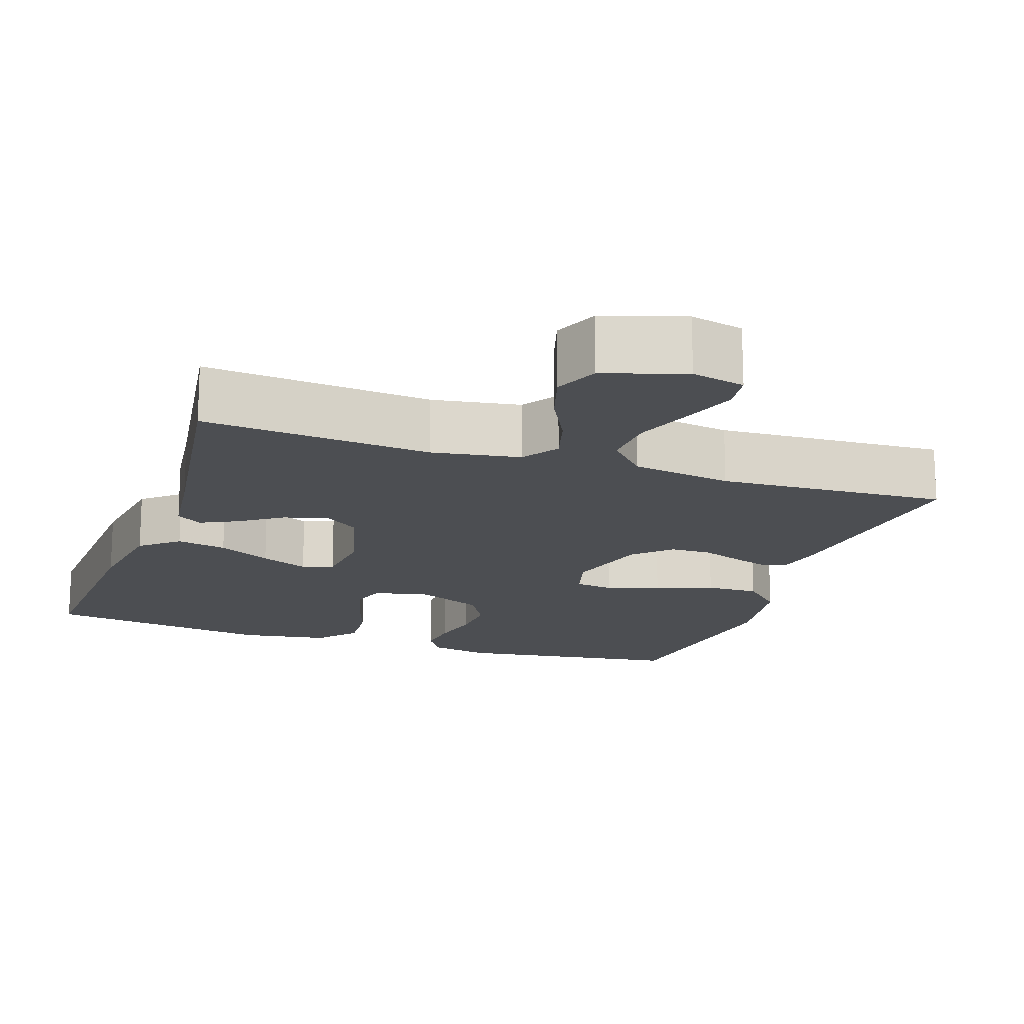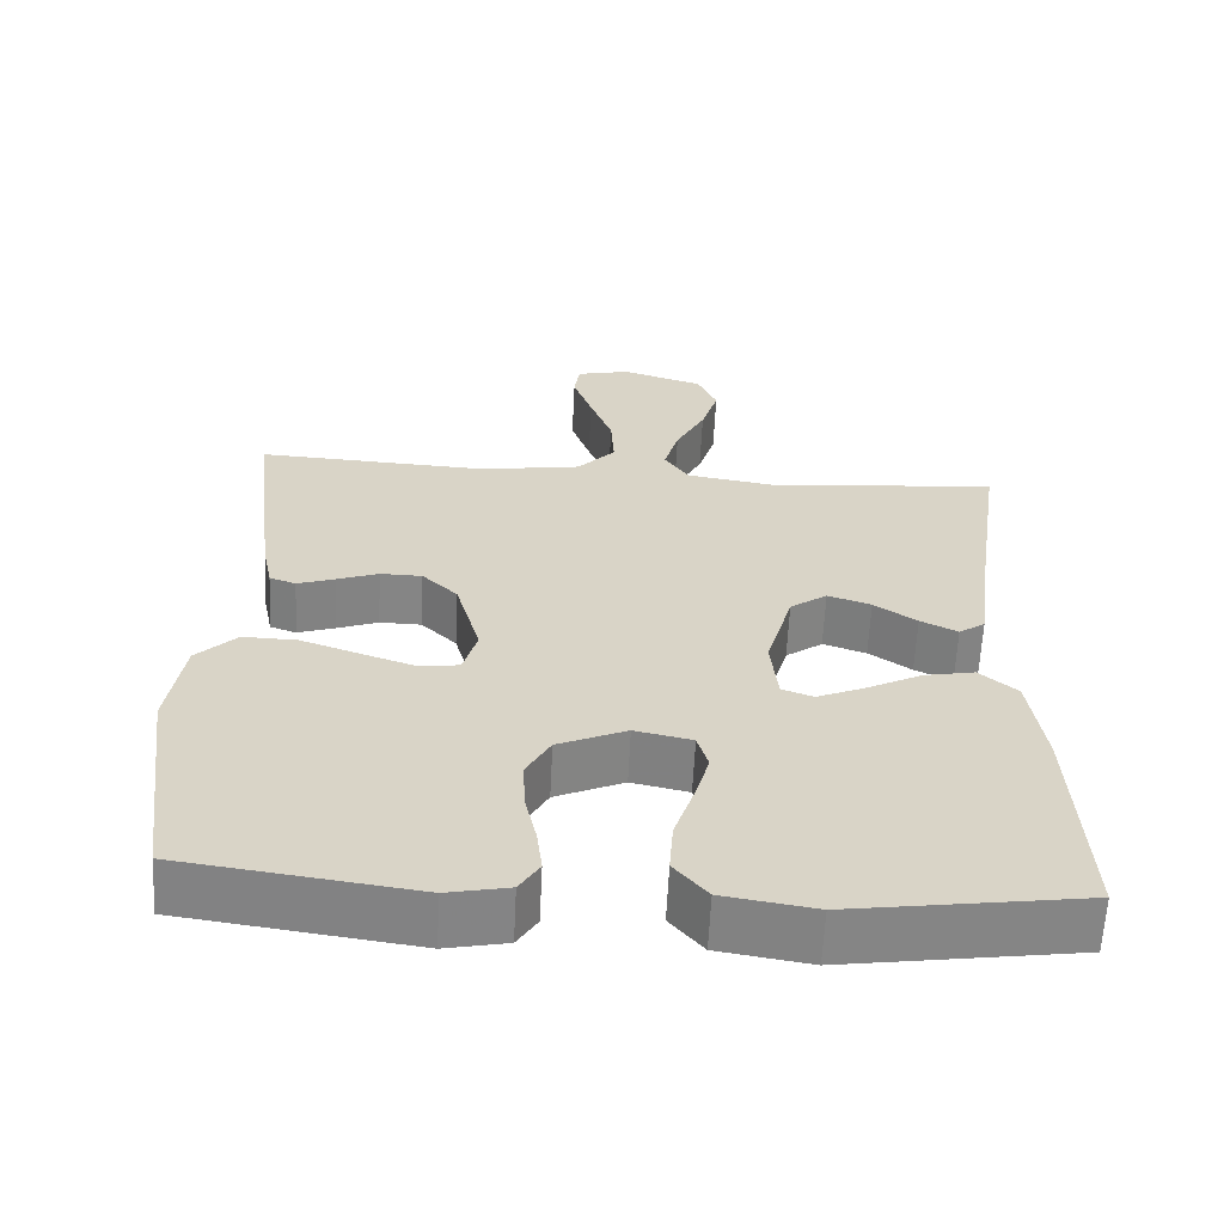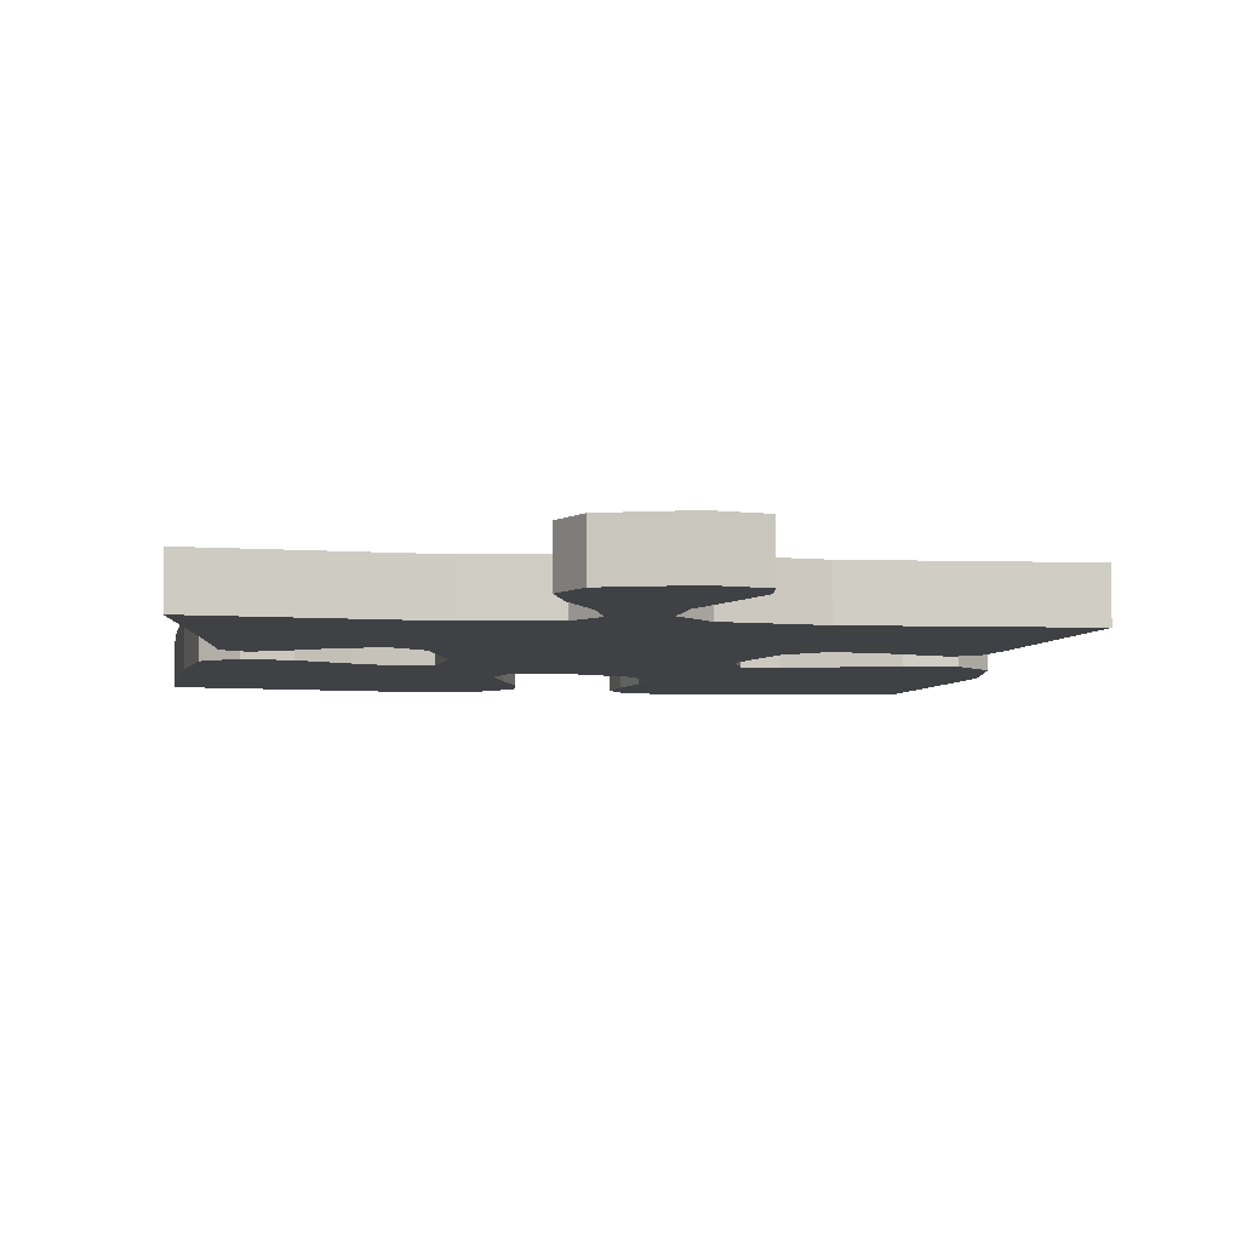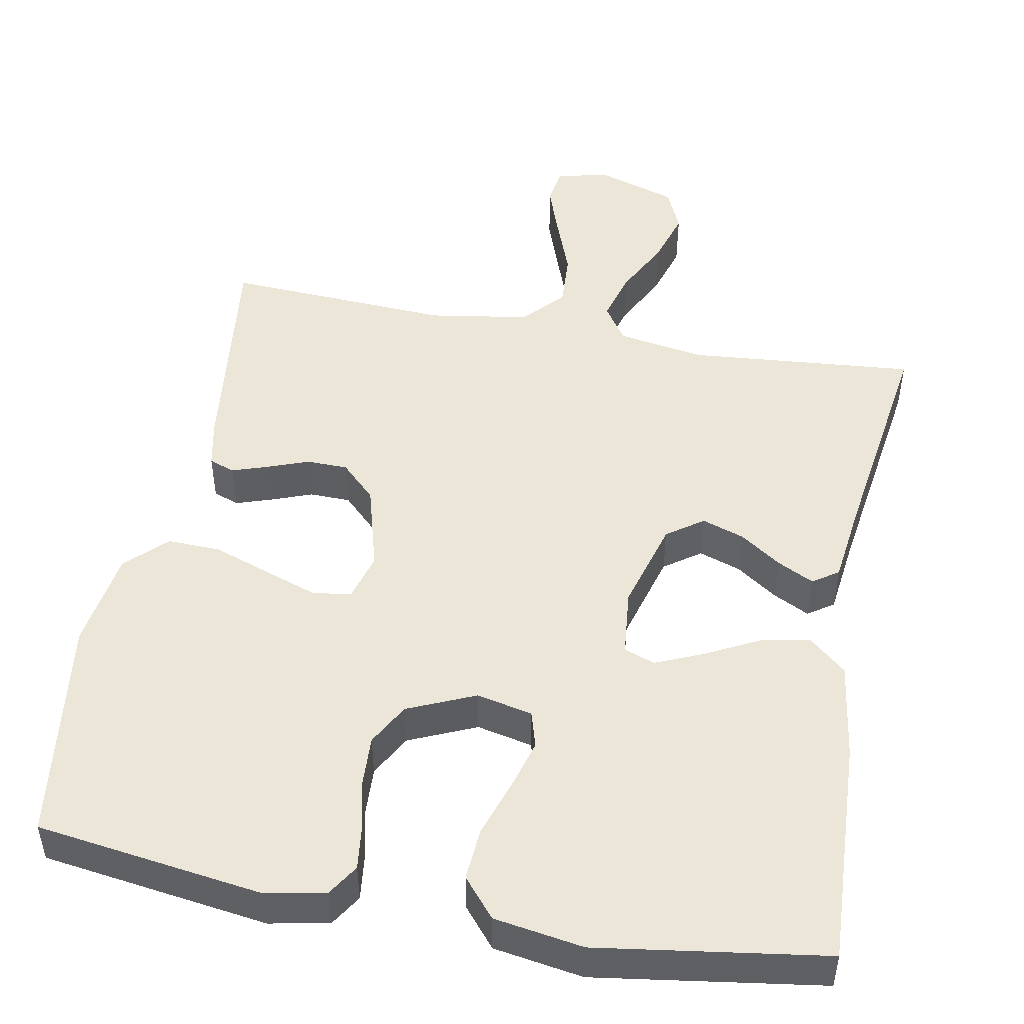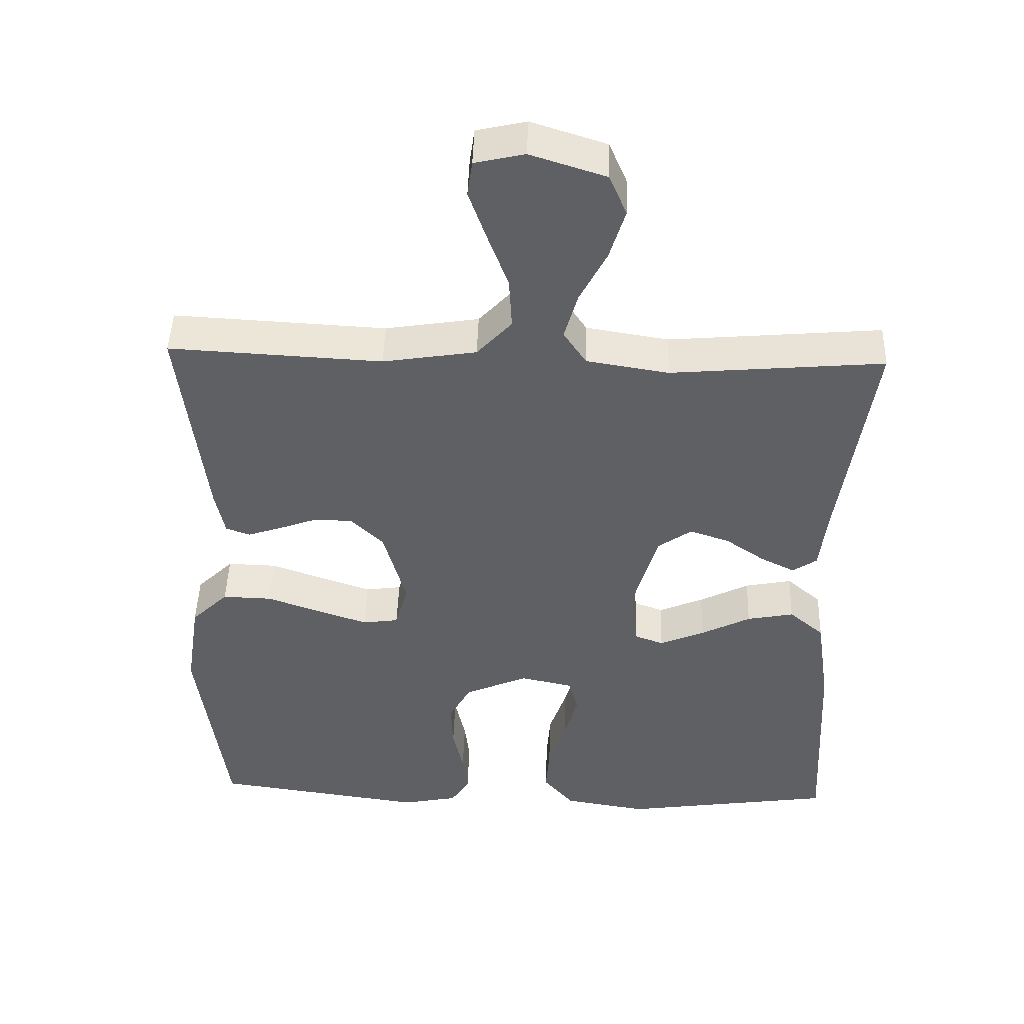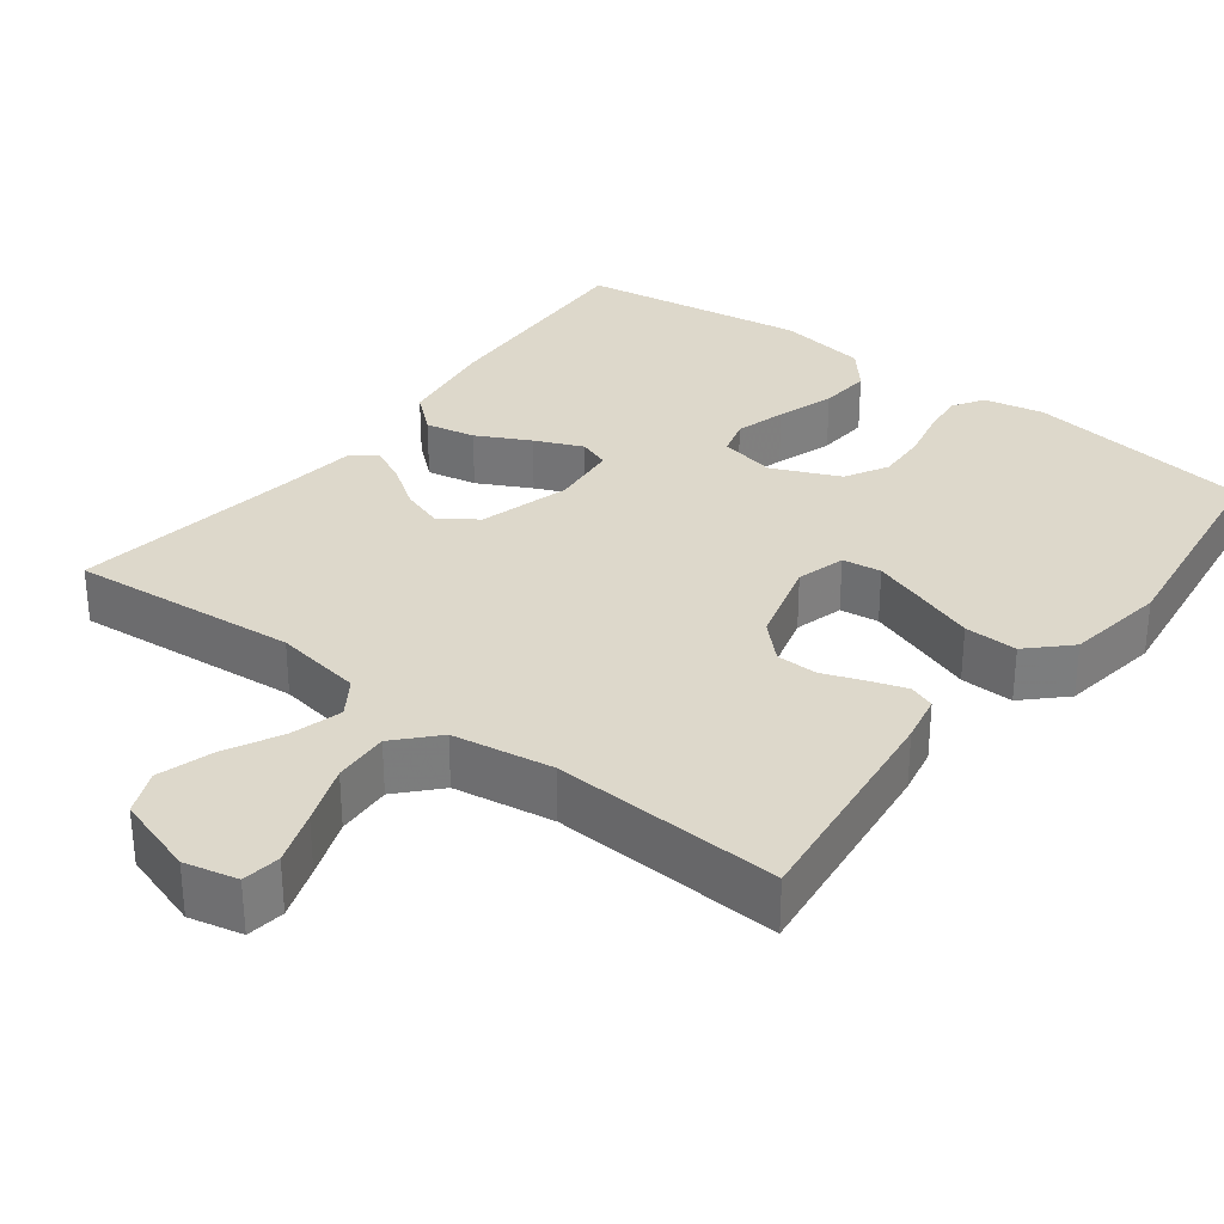
<metadata>
{"format":"obj","ext":"obj","renderer":"f3d","projection":"perspective","resolution":1024,"background":"white","views":[{"elev":-16.7,"azim":-18.9,"up":"+Y"},{"elev":-61.8,"azim":177.2,"up":"+Z"},{"elev":-5.6,"azim":-8.1,"up":"+Y"},{"elev":48.9,"azim":-169.4,"up":"+Y"},{"elev":46.0,"azim":-178.2,"up":"+Z"},{"elev":31.5,"azim":37.3,"up":"+Y"}]}
</metadata>
<code>
v 0.5 0.07 0.5
v 0.464 0.07 0.2
v 0.451 0.07 0.137
v 0.417 0.07 0.125
v 0.369 0.07 0.141
v 0.315 0.07 0.161
v 0.261 0.07 0.16
v 0.215 0.07 0.115
v 0.183 0.07 0
v 0.201 0.07 -0.064
v 0.252 0.07 -0.071
v 0.322 0.07 -0.047
v 0.398 0.07 -0.02
v 0.468 0.07 -0.018
v 0.52 0.07 -0.069
v 0.54 0.07 -0.2
v 0.5 0.07 -0.5
v 0.2 0.07 -0.542
v 0.121 0.07 -0.526
v 0.095 0.07 -0.485
v 0.102 0.07 -0.427
v 0.117 0.07 -0.36
v 0.12 0.07 -0.294
v 0.089 0.07 -0.238
v 0 0.07 -0.199
v -0.074 0.07 -0.215
v -0.088 0.07 -0.263
v -0.069 0.07 -0.33
v -0.044 0.07 -0.405
v -0.039 0.07 -0.474
v -0.082 0.07 -0.525
v -0.2 0.07 -0.544
v -0.5 0.07 -0.5
v -0.485 0.07 -0.2
v -0.466 0.07 -0.07
v -0.417 0.07 -0.028
v -0.351 0.07 -0.041
v -0.281 0.07 -0.077
v -0.218 0.07 -0.104
v -0.177 0.07 -0.089
v -0.168 0.07 0
v -0.202 0.07 0.12
v -0.25 0.07 0.154
v -0.306 0.07 0.135
v -0.361 0.07 0.097
v -0.409 0.07 0.073
v -0.443 0.07 0.096
v -0.456 0.07 0.2
v -0.5 0.07 0.5
v -0.2 0.07 0.474
v -0.084 0.07 0.493
v -0.052 0.07 0.541
v -0.071 0.07 0.608
v -0.109 0.07 0.682
v -0.131 0.07 0.754
v -0.106 0.07 0.812
v 0 0.07 0.846
v 0.07 0.07 0.83
v 0.077 0.07 0.78
v 0.052 0.07 0.709
v 0.023 0.07 0.631
v 0.019 0.07 0.558
v 0.068 0.07 0.505
v 0.2 0.07 0.484
v 0.5 0 0.5
v 0.464 0 0.2
v 0.451 0 0.137
v 0.417 0 0.125
v 0.369 0 0.141
v 0.315 0 0.161
v 0.261 0 0.16
v 0.215 0 0.115
v 0.183 0 0
v 0.201 0 -0.064
v 0.252 0 -0.071
v 0.322 0 -0.047
v 0.398 0 -0.02
v 0.468 0 -0.018
v 0.52 0 -0.069
v 0.54 0 -0.2
v 0.5 0 -0.5
v 0.2 0 -0.542
v 0.121 0 -0.526
v 0.095 0 -0.485
v 0.102 0 -0.427
v 0.117 0 -0.36
v 0.12 0 -0.294
v 0.089 0 -0.238
v 0 0 -0.199
v -0.074 0 -0.215
v -0.088 0 -0.263
v -0.069 0 -0.33
v -0.044 0 -0.405
v -0.039 0 -0.474
v -0.082 0 -0.525
v -0.2 0 -0.544
v -0.5 0 -0.5
v -0.485 0 -0.2
v -0.466 0 -0.07
v -0.417 0 -0.028
v -0.351 0 -0.041
v -0.281 0 -0.077
v -0.218 0 -0.104
v -0.177 0 -0.089
v -0.168 0 0
v -0.202 0 0.12
v -0.25 0 0.154
v -0.306 0 0.135
v -0.361 0 0.097
v -0.409 0 0.073
v -0.443 0 0.096
v -0.456 0 0.2
v -0.5 0 0.5
v -0.2 0 0.474
v -0.084 0 0.493
v -0.052 0 0.541
v -0.071 0 0.608
v -0.109 0 0.682
v -0.131 0 0.754
v -0.106 0 0.812
v 0 0 0.846
v 0.07 0 0.83
v 0.077 0 0.78
v 0.052 0 0.709
v 0.023 0 0.631
v 0.019 0 0.558
v 0.068 0 0.505
v 0.2 0 0.484
f 59 60 61
f 58 59 61
f 57 58 61
f 56 57 61
f 55 56 61
f 54 55 61
f 53 54 61
f 52 53 61 62
f 51 52 62 63
f 48 49 50
f 50 51 63
f 48 50 63
f 47 48 63
f 46 47 63
f 45 46 63
f 44 45 63
f 36 37 38
f 35 36 38
f 34 35 38
f 33 34 38
f 32 33 38
f 31 32 38
f 30 31 38
f 29 30 38
f 28 29 38
f 27 28 38 39
f 26 27 39 40
f 20 21 22
f 19 20 22
f 18 19 22
f 17 18 22
f 16 17 22
f 15 16 22
f 14 15 22
f 13 14 22
f 12 13 22
f 11 12 22 23
f 10 11 23 24
f 4 5 6
f 3 4 6
f 2 3 6
f 1 2 6
f 64 1 6
f 64 6 7
f 43 44 63 64
f 64 7 8
f 43 64 8
f 42 43 8
f 41 42 8 9
f 41 9 10
f 40 41 10
f 26 40 10
f 25 26 10
f 10 24 25
f 125 124 123
f 125 123 122
f 125 122 121
f 125 121 120
f 125 120 119
f 125 119 118
f 125 118 117
f 126 125 117 116
f 127 126 116 115
f 114 113 112
f 127 115 114
f 127 114 112
f 127 112 111
f 127 111 110
f 127 110 109
f 127 109 108
f 102 101 100
f 102 100 99
f 102 99 98
f 102 98 97
f 102 97 96
f 102 96 95
f 102 95 94
f 102 94 93
f 102 93 92
f 103 102 92 91
f 104 103 91 90
f 86 85 84
f 86 84 83
f 86 83 82
f 86 82 81
f 86 81 80
f 86 80 79
f 86 79 78
f 86 78 77
f 86 77 76
f 87 86 76 75
f 88 87 75 74
f 70 69 68
f 70 68 67
f 70 67 66
f 70 66 65
f 70 65 128
f 71 70 128
f 128 127 108 107
f 72 71 128
f 72 128 107
f 72 107 106
f 73 72 106 105
f 74 73 105
f 74 105 104
f 74 104 90
f 74 90 89
f 89 88 74
f 1 65 66 2
f 2 66 67 3
f 3 67 68 4
f 4 68 69 5
f 5 69 70 6
f 6 70 71 7
f 7 71 72 8
f 8 72 73 9
f 9 73 74 10
f 10 74 75 11
f 11 75 76 12
f 12 76 77 13
f 13 77 78 14
f 14 78 79 15
f 15 79 80 16
f 16 80 81 17
f 17 81 82 18
f 18 82 83 19
f 19 83 84 20
f 20 84 85 21
f 21 85 86 22
f 22 86 87 23
f 23 87 88 24
f 24 88 89 25
f 25 89 90 26
f 26 90 91 27
f 27 91 92 28
f 28 92 93 29
f 29 93 94 30
f 30 94 95 31
f 31 95 96 32
f 32 96 97 33
f 33 97 98 34
f 34 98 99 35
f 35 99 100 36
f 36 100 101 37
f 37 101 102 38
f 38 102 103 39
f 39 103 104 40
f 40 104 105 41
f 41 105 106 42
f 42 106 107 43
f 43 107 108 44
f 44 108 109 45
f 45 109 110 46
f 46 110 111 47
f 47 111 112 48
f 48 112 113 49
f 49 113 114 50
f 50 114 115 51
f 51 115 116 52
f 52 116 117 53
f 53 117 118 54
f 54 118 119 55
f 55 119 120 56
f 56 120 121 57
f 57 121 122 58
f 58 122 123 59
f 59 123 124 60
f 60 124 125 61
f 61 125 126 62
f 62 126 127 63
f 63 127 128 64
f 64 128 65 1

</code>
